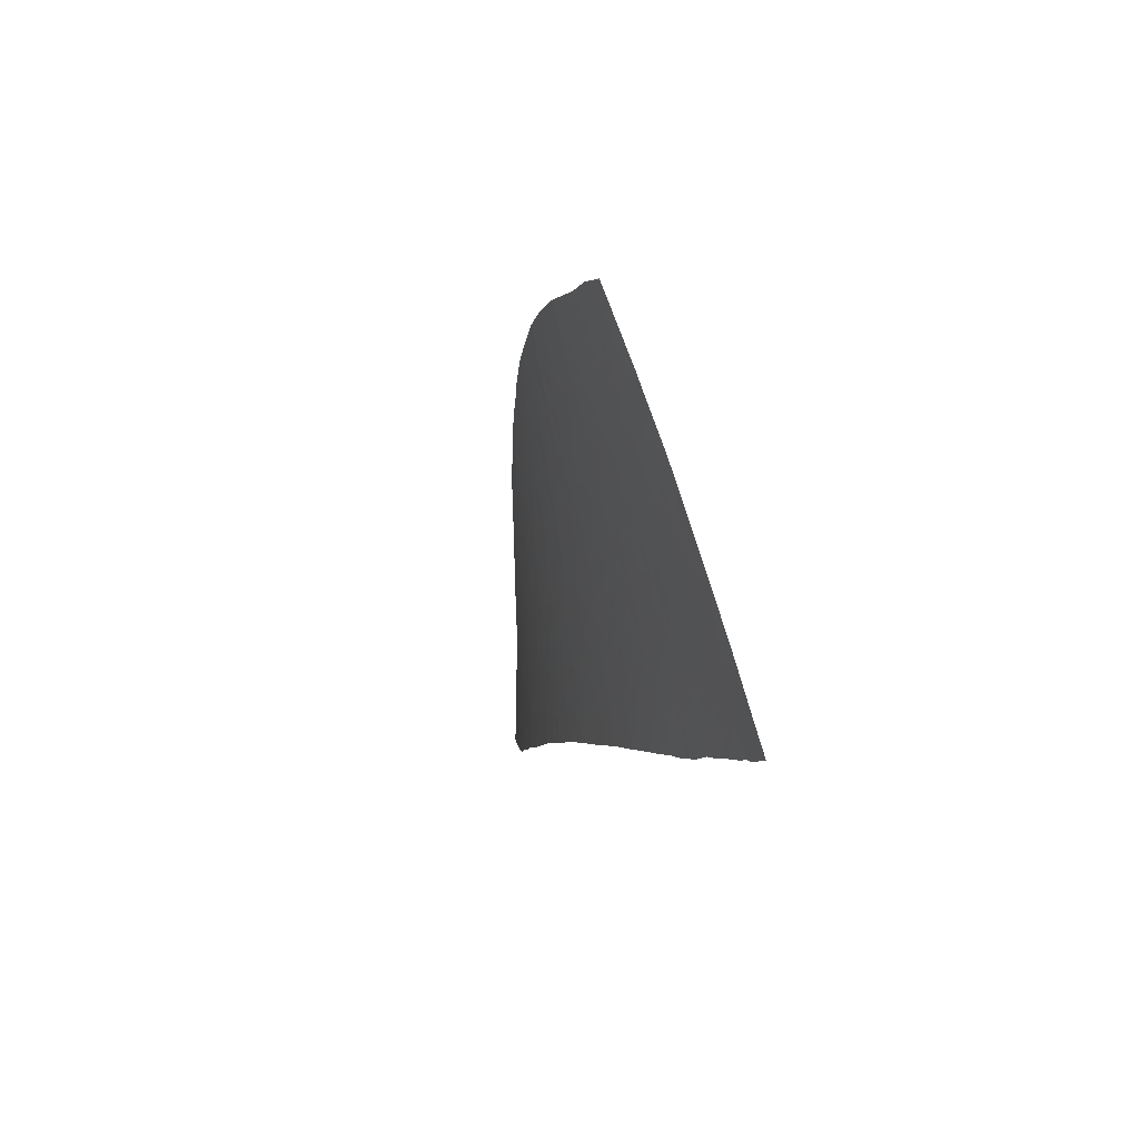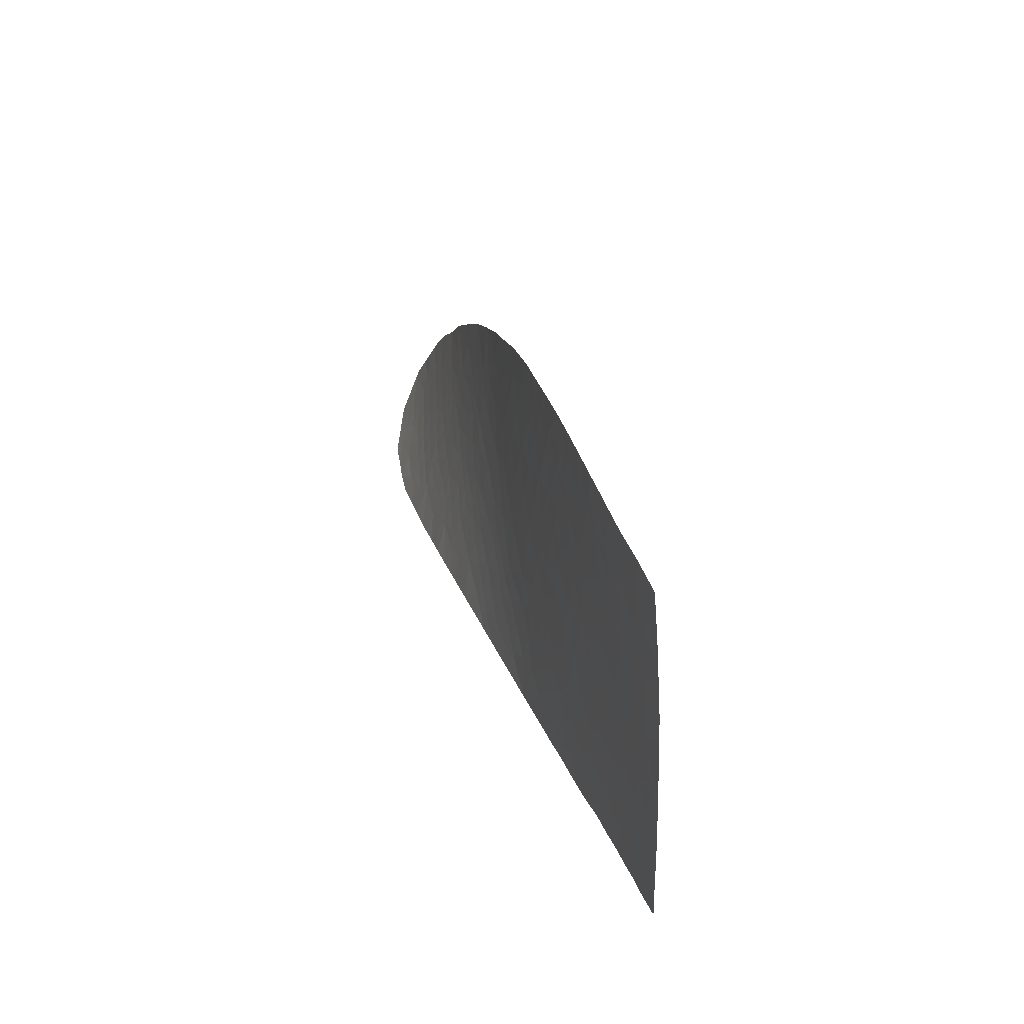
<metadata>
{"format":"obj","ext":"obj","renderer":"f3d","projection":"perspective","resolution":1024,"background":"white","views":[{"elev":-76.7,"azim":61.2,"up":"+Z"},{"elev":-47.0,"azim":44.0,"up":"+Z"}]}
</metadata>
<code>
v 11.88 17.31 -24.75
v 11.64 17.83 -25.62
v 12.49 17.15 -25.52
v 12.64 16.66 -24.54
v 11.23 17.88 -24.98
v 11.08 17.53 -23.82
v 11.99 16.9 -23.87
v 11.36 17.07 -23.1
v 12.05 15.76 -20.61
v 12 15.63 -20.03
v 11.38 16.1 -20.2
v 12.51 15.36 -20.34
v 12.55 15.63 -21.34
v 12.29 15.24 -19.34
v 11.73 15.39 -18.45
v 11.2 15.82 -18.73
v 11.41 15.61 -18.47
v 13.32 13.96 -17.07
v 13.22 14.17 -17.68
v 12.65 14.39 -16.86
v 11.3 15.63 -18.25
v 11.42 15.38 -17.53
v 13.3 13.86 -16.51
v 13.81 13.57 -16.9
v 11.75 14.74 -15.49
v 11.55 14.71 -14.54
v 12.15 14.32 -14.62
v 11.85 14.39 -13.75
v 13.15 13.59 -14.35
v 13.86 13.24 -15.31
v 12.94 13.9 -15.37
v 14.47 13.06 -16.75
v 13.86 13.43 -16.37
v 15.15 12.62 -17.18
v 14.93 12.95 -17.9
v 14.23 13.33 -17.24
v 16.08 11.95 -17.43
v 16.07 11.95 -17.41
v 16.09 11.94 -17.45
v 16.42 12.03 -19.01
v 16.85 11.61 -18.7
v 17.06 11.51 -19.08
v 18.23 11.03 -21.25
v 17.71 11.56 -21.56
v 18.23 11.03 -21.26
v 18.45 11.38 -23.39
v 18.85 10.79 -22.59
v 19.14 10.69 -23.23
v 17.35 12.13 -22.5
v 18.09 11.46 -22.51
v 17.65 12.21 -23.71
v 16.7 12.38 -21.38
v 17.19 11.8 -20.72
v 16.17 12.5 -20.12
v 15.98 12.45 -19.3
v 15.43 13.04 -19.89
v 15.35 12.82 -18.73
v 15.95 12.26 -18.4
v 16.08 11.95 -17.43
v 14.54 13.64 -19.53
v 14.55 13.39 -18.59
v 14.23 13.53 -18.13
v 13.76 13.71 -17.4
v 13.72 14.02 -18.59
v 11.74 16.12 -21.07
v 12.92 15.91 -23.01
v 12.29 16.45 -23.24
v 12.66 16.38 -23.82
v 12.53 15.92 -22.2
v 11.61 16.6 -22.28
v 13.03 15.53 -22.16
v 13.42 15.08 -21.64
v 14.92 14.03 -21.97
v 14.63 14.53 -22.89
v 14.17 14.56 -21.79
v 13.75 15.13 -22.57
v 14.3 15.15 -23.93
v 14.58 13.99 -20.95
v 15.65 13.18 -21.09
v 8.378 16.27 -11.74
v 8.987 16.02 -12.67
v 8.122 16.55 -12.91
v 9.181 15.8 -11.76
v 9.836 15.62 -13.43
v 9.893 15.46 -12.51
v 10.01 15.29 -11.57
v 10.55 15.16 -13.28
v 10.34 15.42 -14.18
v 9.48 15.98 -14.39
v 10.18 15.68 -15.13
v 11.07 15.23 -15.72
v 10.9 15.51 -16.59
v 10.16 15.91 -16.26
v 9.276 16.26 -15.31
v 10.12 16.07 -16.91
v 10.72 15.97 -18.08
v 10.37 16.42 -18.98
v 10.98 16.11 -19.3
v 12.69 14.72 -18.43
v 8.806 17.78 -20.27
v 9.458 17.25 -19.87
v 9.217 17.83 -21.25
v 10.27 17.04 -20.86
v 9.624 17.94 -22.28
v 10.21 17.48 -22.05
v 10.8 17.23 -22.45
v 10.94 16.85 -21.63
v 11.08 16.53 -20.94
v 8.593 17.74 -19.74
v 8.311 17.7 -19.06
v 9.081 17.26 -19.11
v 7.962 17.65 -18.21
v 7.617 17.67 -17.43
v 8.221 17.3 -17.34
v 8.971 17.02 -17.99
v 8.801 16.95 -17.28
v 9.356 16.61 -17.23
v 8.065 17.22 -16.59
v 8.948 16.74 -16.74
v 8.662 16.72 -15.87
v 7.895 17.03 -15.19
v 8.655 16.52 -14.74
v 7.99 16.78 -14.04
v 7.356 17.01 -13.24
v 7.331 17.23 -14.58
v 6.727 17.42 -13.83
v 7.473 16.81 -12.18
v 6.393 17.2 -10.34
v 5.757 17.55 -10.81
v 6.485 17.3 -11.92
v 7.056 16.93 -11.06
v 5.468 17.74 -11.31
v 5.654 17.74 -12.33
v 6.027 17.31 -8.967
v 5.988 17.32 -8.806
v 6.165 17.25 -9.138
v 5.934 17.35 -8.955
v 6.126 17.26 -8.787
v 6.12 17.72 -13.8
v 6.327 17.71 -14.32
v 6.719 17.66 -15.25
v 6.594 17.06 -9.596
v 6.58 17.02 -8.791
v 7.249 16.75 -10.1
v 7.607 16.49 -8.794
v 5.923 17.41 -10.05
v 5.298 17.72 -10.32
v 5.843 17.47 -10.38
v 5.361 17.72 -10.73
v 5.472 17.66 -10.62
v 8.162 16.25 -10.04
v 7.881 16.34 -8.823
v 9.381 15.61 -11.01
v 9.998 15.17 -10.27
v 8.872 15.86 -10.38
v 9.547 15.42 -9.96
v 13.08 13.54 -13.69
v 13.11 13.46 -13.29
v 12.67 13.86 -13.94
v 13.21 13.41 -13.41
v 12.23 13.97 -12.38
v 11.25 14.8 -13.89
v 11.28 14.67 -13.09
v 11.98 14.1 -12.16
v 10.76 14.9 -12.35
v 11.54 14.32 -11.61
v 10.88 14.73 -11.48
v 10.65 14.81 -10.74
v 11.15 14.54 -11.19
v 11.19 14.53 -11.43
v 10.66 16.62 -20.34
v 10.29 16.75 -19.95
v 10.9 18.33 -25.54
v 11.39 18.53 -26.83
v 11.45 18.55 -26.99
v 12.27 17.64 -26.33
v 13.63 14.54 -20.33
v 13.08 14.63 -19.17
v 17.56 15.7 -32.8
v 17.09 15.84 -32.05
v 17.8 15.22 -32.24
v 17.64 16.04 -33.77
v 18.3 15.07 -33.07
v 18.25 15.9 -34.87
v 19.14 14.75 -34.3
v 19.17 15.18 -35.36
v 18.55 16.1 -35.99
v 20.02 14.77 -36.39
v 18.61 16.32 -36.61
v 15.39 18.5 -34.38
v 14.82 18.73 -33.68
v 14.32 19.47 -34.22
v 14.18 18.91 -32.77
v 14.02 19.42 -33.52
v 15.37 18.04 -33.33
v 14.84 18.25 -32.68
v 15.51 17.55 -32.53
v 14.27 18.49 -32.06
v 15.46 17.14 -31.48
v 14.85 17.84 -31.8
v 15.69 16.59 -30.71
v 14.92 17.36 -30.88
v 14.36 17.56 -30.18
v 14.15 18.17 -31.11
v 14.94 16.85 -29.72
v 14.23 17.3 -29.31
v 14.85 16.67 -29.13
v 14.72 16.43 -28.26
v 14.17 16.99 -28.46
v 14.22 16.63 -27.71
v 14.82 16.12 -27.68
v 14.53 16.15 -27.15
v 13.67 16.81 -27
v 13.88 16.3 -26.16
v 15.14 15.58 -27.02
v 14.63 15.66 -26.1
v 16.86 15.58 -30.94
v 16.26 16.08 -30.75
v 16.27 16.34 -31.41
v 16.25 16.86 -32.55
v 16.23 17.22 -33.34
v 16.95 16.33 -32.9
v 17.7 16.35 -34.62
v 17.07 16.88 -34.41
v 17.66 16.63 -35.17
v 17.87 16.29 -34.89
v 18.38 14.21 -31.22
v 18.4 14.56 -32.11
v 17.67 14.89 -31.16
v 19.27 14.14 -33.22
v 19.14 13.72 -31.91
v 22.14 11.13 -33.47
v 21.65 11.83 -33.82
v 22.02 11.7 -34.45
v 21.33 11.9 -33.16
v 21.16 12.55 -34.2
v 21.22 11.52 -31.97
v 21.9 10.86 -32.22
v 23.06 10.57 -34.63
v 22.58 10.5 -33.21
v 23.41 10.76 -35.91
v 23.09 10.58 -34.7
v 22.82 11.49 -35.98
v 20.59 13.55 -35.03
v 20.53 13.24 -34.2
v 19.98 13.75 -34.05
v 20.4 13.06 -33.51
v 21.26 11.2 -31.32
v 20.65 11.77 -31.08
v 21.92 10.29 -30.89
v 21.11 11.12 -30.75
v 21.88 10.28 -30.78
v 20.79 11.3 -30.27
v 20.48 11.71 -30.47
v 19.83 13.34 -32.74
v 20.55 12.4 -32.33
v 19.12 13.24 -30.7
v 19.86 12.78 -31.51
v 20.03 12.03 -30.06
v 18.99 12.93 -29.57
v 20.45 10.96 -28.35
v 21.01 10.49 -28.73
v 21 10.74 -29.37
v 20.41 11.38 -29.41
v 20.71 10.3 -27.24
v 21 10.27 -28.07
v 19.71 11.62 -28.06
v 19.06 12.4 -28.35
v 19.8 11.86 -28.97
v 21.28 10.25 -28.89
v 21.3 10.25 -28.94
v 21.49 10.25 -29.53
v 17.1 12.93 -24.42
v 17.57 12.83 -25.43
v 18.16 12.02 -24.66
v 20.08 11.02 -27.42
v 19.22 11.83 -27.23
v 19.59 11.13 -26.23
v 20.69 10.3 -27.18
v 18.63 11.96 -25.86
v 17.97 12.81 -26.48
v 18.28 12.85 -27.47
v 17.44 13.56 -27.18
v 15.94 13.86 -24.13
v 16.62 13.01 -23.35
v 16.6 13.63 -25.22
v 15.57 13.83 -23.09
v 15.19 14.44 -24
v 14.94 14.94 -24.84
v 15.74 14.34 -25.06
v 16.33 14.24 -26.25
v 15.46 14.93 -26.03
v 15.97 14.81 -26.92
v 15.41 15.81 -28.23
v 16.25 15.06 -28.23
v 18.22 11.03 -21.24
v 16.83 11.92 -19.96
v 17.53 11.33 -19.99
v 12.58 17.71 -27.09
v 13.15 16.99 -26.43
v 13.32 17.36 -27.67
v 12.64 18.05 -28
v 13.47 17.6 -28.53
v 13.51 18.13 -29.8
v 12.98 18.3 -29.17
v 12 18.77 -28.44
v 11.49 18.56 -27.09
v 12.8 18.66 -29.63
v 12.36 18.92 -29.39
v 12.57 18.99 -29.9
v 13.04 18.65 -30.02
v 13.08 18.44 -29.65
v 13.39 18.52 -30.42
v 13.11 19.22 -31.35
v 12.86 19.14 -30.73
v 13.33 19.28 -31.9
v 13.75 19.31 -32.76
v 16.49 18.58 -36.96
v 16.05 18.67 -36.18
v 16.08 19.01 -37.03
v 16.89 17.79 -36.06
v 16.16 18.15 -35.27
v 16.21 17.69 -34.35
v 16.94 17.36 -35.23
v 17.78 13.59 -28.13
v 18.4 13.23 -28.82
v 17.8 13.99 -29.25
v 17.65 14.54 -30.27
v 16.83 14.86 -29.1
v 16.2 15.8 -29.94
v 16.04 15.53 -28.94
v 15.49 16.13 -29.19
v 18.39 13.67 -29.95
v 13.33 16.52 -25.58
v 14.01 15.83 -25.19
v 13.23 16.05 -24.11
v 12.84 16.36 -24.16
v 13.74 16.21 -25.65
v 13.24 13.39 -13.45
v 15.14 12.52 -16.64
v 15.36 12.3 -16.29
v 15.17 12.39 -16
v 12.27 14.5 -16.05
v 11.74 14.94 -16.51
v 16.68 14.22 -27.08
v 16.99 13.57 -26.02
v 16.99 14.26 -27.94
v 16.13 13.1 -22.23
v 19.94 10.47 -25.22
v 19.28 11.1 -25.16
v 19.53 10.59 -24.2
v 18.73 11.37 -24.28
v 20.14 10.43 -25.74
v 18.25 11.74 -24.01
v 21.68 10.89 -31.7
v 21.39 13.2 -36.19
v 20.63 14.1 -36.29
v 21.63 12.49 -35.24
v 22.47 11.57 -35.3
v 21.97 12.53 -36.1
v 23.08 10.58 -34.68
v 22.45 10.45 -32.76
v 22.02 10.31 -31.23
v 15.46 18.92 -35.45
v 14.66 19.56 -35.14
v 15.08 19.39 -35.67
v 14.88 19.59 -35.66
v 15.41 19.24 -36.05
v 15 19.65 -36.05
v 15.46 19.67 -37.13
v 17.33 17.7 -36.82
v 17.53 17.15 -36.04
v 18.22 16.5 -36.13
v 18.55 16.39 -36.62
v 18.57 16.37 -36.62
v 18.48 16.33 -36.34
v 18.57 16.36 -36.62
v 19.88 14.39 -35.25
v 12.13 14.86 -17.33
v 11.26 18.01 -25.38
v 10.6 18.24 -24.78
v 10.5 17.64 -23.03
v 10.15 17.72 -22.62
v 9.991 18.07 -23.24
v 9.79 17.99 -22.7
v 7.061 17.68 -16.15
v 7.325 17.66 -16.74
v 8.834 15.83 -9.444
v 6.511 17.44 -13.2
v 5.867 17.76 -13.22
v 9.419 16.38 -16.39
v 9.636 16.98 -19.32
v 9.853 16.5 -18.07
v 9.474 16.9 -18.7
v 10.68 16.42 -19.71
v 11.72 15.7 -19.57
v 10.79 15.26 -14.89
v 8.471 16.13 -10.72
v 8.877 15.92 -11.04
v 7.711 16.55 -10.74
v 8.645 16.33 -13.5
v 14.66 12.8 -16.18
v 14.4 12.78 -14.96
v 14.17 12.9 -14.65
v 10.34 18.18 -24.12
f 1 2 3
f 3 4 1
f 1 5 2
f 6 5 1
f 1 7 6
f 7 8 6
f 9 10 11
f 9 12 10
f 9 13 12
f 12 14 10
f 16 15 17
f 19 18 20
f 17 15 21
f 15 22 21
f 16 17 21
f 24 23 18
f 23 20 18
f 26 25 27
f 28 26 27
f 30 29 31
f 24 32 33
f 35 34 36
f 34 32 36
f 35 37 34
f 37 38 34
f 39 40 41
f 42 41 40
f 43 44 45
f 47 46 48
f 49 50 44
f 50 49 51
f 51 46 50
f 52 49 44
f 52 44 53
f 54 40 55
f 56 54 55
f 55 57 56
f 55 40 58
f 58 57 55
f 59 57 58
f 58 39 59
f 60 56 57
f 57 35 61
f 35 62 61
f 63 24 18
f 57 61 60
f 64 60 61
f 62 64 61
f 65 13 9
f 66 67 68
f 66 69 67
f 69 70 67
f 71 72 13
f 69 71 13
f 74 73 75
f 75 76 74
f 77 74 76
f 78 73 79
f 52 54 79
f 81 80 82
f 83 80 81
f 84 85 81
f 85 86 83
f 83 81 85
f 87 84 88
f 88 89 90
f 91 90 93
f 93 92 91
f 94 90 89
f 95 92 93
f 92 95 22
f 95 96 22
f 96 16 21
f 16 97 98
f 99 15 14
f 101 100 103
f 100 102 103
f 104 105 102
f 105 103 102
f 105 106 107
f 107 103 105
f 103 107 108
f 110 109 111
f 113 112 114
f 112 115 114
f 116 115 117
f 116 118 114
f 114 115 116
f 118 116 119
f 116 117 119
f 121 120 122
f 120 94 122
f 122 94 89
f 123 124 125
f 124 126 125
f 123 82 124
f 121 123 125
f 82 127 124
f 128 129 131
f 129 130 131
f 129 132 130
f 132 133 130
f 135 134 136
f 134 135 137
f 135 136 138
f 139 140 126
f 141 121 125
f 141 125 140
f 125 126 140
f 142 143 136
f 138 136 143
f 144 145 143
f 143 142 144
f 128 131 144
f 131 130 127
f 128 144 142
f 146 128 142
f 142 136 146
f 147 146 137
f 146 136 137
f 147 148 146
f 147 149 150
f 129 128 148
f 148 128 146
f 147 129 148
f 129 147 150
f 150 149 129
f 145 144 151
f 151 152 145
f 153 154 156
f 156 155 153
f 157 158 159
f 158 157 160
f 158 161 159
f 161 28 159
f 26 28 162
f 163 28 161
f 161 164 163
f 163 164 165
f 166 167 164
f 167 165 164
f 86 154 153
f 154 86 168
f 86 167 168
f 167 169 168
f 167 86 165
f 169 167 170
f 103 108 171
f 108 11 171
f 103 172 101
f 2 173 174
f 2 174 175
f 175 176 2
f 60 64 177
f 64 178 177
f 60 177 78
f 178 64 99
f 64 19 99
f 180 179 181
f 183 182 184
f 184 185 183
f 186 187 189
f 189 188 186
f 190 191 192
f 191 193 194
f 194 192 191
f 196 195 197
f 195 196 191
f 196 193 191
f 196 198 193
f 197 199 200
f 199 201 202
f 202 203 204
f 201 205 202
f 205 203 202
f 205 206 203
f 207 208 209
f 209 206 207
f 210 209 208
f 208 211 210
f 210 212 213
f 212 214 213
f 215 216 212
f 216 214 212
f 217 218 219
f 220 197 221
f 220 222 180
f 180 219 220
f 223 224 225
f 223 226 184
f 226 223 225
f 228 227 229
f 229 181 228
f 228 183 230
f 230 231 228
f 227 228 231
f 232 233 234
f 233 232 235
f 236 234 233
f 235 236 233
f 237 235 238
f 235 232 238
f 232 239 240
f 241 242 243
f 244 245 246
f 244 236 245
f 236 247 245
f 245 247 246
f 237 248 249
f 248 250 251
f 251 249 248
f 252 253 251
f 251 250 252
f 249 253 254
f 253 249 251
f 255 247 256
f 247 236 235
f 235 256 247
f 247 255 230
f 230 246 247
f 230 185 246
f 258 257 231
f 259 257 258
f 258 249 259
f 257 259 260
f 262 261 263
f 261 264 263
f 265 261 266
f 261 262 266
f 267 268 269
f 261 267 269
f 269 264 261
f 259 269 260
f 269 268 260
f 270 262 271
f 270 266 262
f 271 262 263
f 271 263 272
f 51 273 275
f 273 274 275
f 267 276 277
f 279 278 276
f 278 277 276
f 279 276 265
f 280 281 277
f 281 282 277
f 281 283 282
f 285 284 273
f 284 286 273
f 284 287 288
f 287 284 285
f 288 287 74
f 74 77 288
f 288 77 289
f 290 284 288
f 288 289 290
f 290 286 284
f 291 286 290
f 290 292 291
f 291 292 293
f 294 295 215
f 295 293 215
f 49 285 51
f 44 43 296
f 54 52 53
f 53 297 54
f 44 296 53
f 296 298 53
f 176 299 300
f 299 301 213
f 213 300 299
f 299 302 301
f 301 210 213
f 303 301 302
f 305 304 303
f 304 206 303
f 305 303 302
f 306 302 307
f 308 309 310
f 311 308 310
f 312 308 311
f 304 305 312
f 204 203 313
f 203 304 313
f 314 204 313
f 313 315 314
f 198 204 314
f 314 316 198
f 316 317 193
f 316 193 198
f 310 315 311
f 313 311 315
f 318 319 320
f 321 322 319
f 319 318 321
f 190 322 323
f 322 324 323
f 324 224 323
f 195 190 323
f 323 221 195
f 197 195 221
f 282 325 326
f 326 268 282
f 325 327 326
f 268 326 260
f 329 328 327
f 227 328 229
f 328 217 229
f 217 328 330
f 328 329 330
f 331 330 329
f 331 332 330
f 257 260 333
f 327 333 326
f 333 260 326
f 227 257 333
f 333 328 227
f 328 333 327
f 280 274 281
f 224 324 225
f 317 194 193
f 203 206 304
f 304 311 313
f 312 311 304
f 305 308 312
f 305 309 308
f 302 306 305
f 306 309 305
f 334 300 214
f 3 2 176
f 3 176 300
f 300 334 3
f 335 336 334
f 336 4 334
f 289 77 335
f 77 336 335
f 292 289 216
f 289 335 216
f 66 336 76
f 336 77 76
f 337 68 4
f 337 336 68
f 335 338 214
f 336 337 4
f 338 334 214
f 335 334 338
f 339 157 29
f 157 159 29
f 160 157 339
f 340 341 342
f 341 340 38
f 343 344 20
f 294 331 295
f 345 291 293
f 286 291 346
f 292 215 293
f 215 292 216
f 329 347 295
f 295 347 293
f 347 345 293
f 347 283 345
f 325 283 347
f 327 325 347
f 347 329 327
f 331 329 295
f 292 290 289
f 49 52 348
f 348 285 49
f 281 274 346
f 346 283 281
f 346 291 345
f 345 283 346
f 282 283 325
f 268 277 282
f 267 277 268
f 350 349 351
f 351 352 350
f 275 280 350
f 350 352 275
f 48 46 352
f 352 351 48
f 278 353 350
f 353 349 350
f 353 278 279
f 278 280 277
f 280 278 350
f 46 354 352
f 354 275 352
f 51 354 46
f 354 51 275
f 286 346 274
f 286 274 273
f 280 275 274
f 273 51 285
f 276 267 261
f 261 265 276
f 263 264 253
f 269 259 264
f 254 259 249
f 253 259 254
f 252 272 253
f 272 263 253
f 259 253 264
f 237 238 355
f 356 244 357
f 234 236 358
f 359 234 358
f 358 360 359
f 358 356 360
f 236 244 358
f 244 356 358
f 234 359 361
f 360 243 359
f 359 243 242
f 242 361 359
f 362 363 238
f 232 234 361
f 361 239 232
f 257 227 231
f 217 180 229
f 180 181 229
f 230 183 185
f 223 182 224
f 221 323 224
f 220 219 199
f 199 197 220
f 201 199 219
f 218 201 219
f 218 217 330
f 180 217 219
f 211 208 294
f 216 335 214
f 300 213 214
f 210 211 212
f 212 211 215
f 303 206 209
f 210 301 209
f 301 303 209
f 215 211 294
f 332 294 208
f 208 207 332
f 330 332 205
f 205 201 330
f 332 207 205
f 332 331 294
f 206 205 207
f 218 330 201
f 202 204 200
f 200 199 202
f 204 198 200
f 196 197 200
f 200 198 196
f 190 195 191
f 364 365 366
f 364 190 192
f 192 365 364
f 322 190 364
f 366 365 367
f 368 364 366
f 368 366 369
f 366 367 369
f 368 369 370
f 370 320 368
f 364 368 319
f 368 320 319
f 319 322 364
f 321 318 371
f 324 322 321
f 225 324 372
f 324 321 372
f 373 225 372
f 373 372 374
f 372 371 374
f 372 321 371
f 373 374 375
f 375 376 373
f 376 187 373
f 187 377 189
f 376 377 187
f 377 376 375
f 184 226 225
f 184 225 187
f 225 373 187
f 378 186 188
f 188 357 378
f 244 378 357
f 244 246 378
f 246 185 378
f 186 378 185
f 186 184 187
f 186 185 184
f 183 179 182
f 182 223 184
f 222 220 221
f 182 222 224
f 222 221 224
f 222 179 180
f 179 222 182
f 379 20 344
f 344 91 92
f 78 79 56
f 56 60 78
f 240 362 232
f 232 362 238
f 237 249 256
f 258 256 249
f 248 237 355
f 355 250 248
f 238 363 355
f 363 250 355
f 235 237 256
f 231 255 258
f 255 256 258
f 183 228 181
f 181 179 183
f 255 231 230
f 302 299 307
f 299 175 307
f 299 176 175
f 5 173 380
f 173 2 380
f 2 5 380
f 381 173 5
f 382 106 383
f 382 383 384
f 383 385 384
f 141 386 121
f 386 118 121
f 387 113 118
f 113 114 118
f 386 387 118
f 170 166 169
f 167 166 170
f 156 388 155
f 152 151 388
f 151 155 388
f 389 139 126
f 130 133 389
f 133 390 389
f 389 390 139
f 136 134 137
f 149 132 129
f 127 130 124
f 130 389 124
f 124 389 126
f 118 120 121
f 94 120 391
f 117 95 391
f 391 119 117
f 120 118 119
f 119 391 120
f 109 101 111
f 109 100 101
f 383 104 385
f 105 104 383
f 106 105 383
f 115 112 110
f 110 111 115
f 111 101 392
f 117 115 393
f 172 97 392
f 392 101 172
f 111 394 115
f 394 97 393
f 393 115 394
f 97 394 392
f 394 111 392
f 19 20 379
f 379 99 19
f 22 15 379
f 15 99 379
f 177 178 12
f 178 14 12
f 172 171 395
f 171 11 395
f 97 172 395
f 98 97 395
f 395 11 98
f 172 103 171
f 396 16 98
f 98 11 396
f 22 96 21
f 393 97 96
f 97 16 96
f 96 95 393
f 95 117 393
f 94 391 93
f 93 90 94
f 95 93 391
f 88 90 397
f 90 91 397
f 397 26 162
f 162 88 397
f 397 91 26
f 91 25 26
f 84 89 88
f 85 84 87
f 87 165 85
f 86 85 165
f 83 86 153
f 151 398 155
f 80 83 399
f 83 153 399
f 398 80 399
f 399 155 398
f 151 144 400
f 80 398 400
f 398 151 400
f 155 399 153
f 144 131 400
f 127 80 400
f 400 131 127
f 127 82 80
f 81 82 401
f 89 84 401
f 84 81 401
f 123 121 122
f 122 89 401
f 401 123 122
f 123 401 82
f 163 87 162
f 87 88 162
f 28 163 162
f 163 165 87
f 344 343 25
f 91 344 25
f 344 92 22
f 22 379 344
f 178 99 14
f 348 52 79
f 79 54 56
f 287 73 74
f 72 71 76
f 75 72 76
f 75 78 177
f 177 72 75
f 73 78 75
f 71 69 66
f 71 66 76
f 7 4 68
f 72 177 12
f 12 13 72
f 336 66 68
f 40 54 297
f 287 348 73
f 348 79 73
f 348 287 285
f 47 50 46
f 50 47 45
f 45 44 50
f 42 40 297
f 297 298 42
f 53 298 297
f 58 40 39
f 340 34 38
f 57 59 35
f 59 37 35
f 24 63 36
f 63 62 36
f 62 35 36
f 36 32 24
f 34 340 32
f 64 62 63
f 63 19 64
f 32 402 33
f 402 30 33
f 340 402 32
f 402 340 342
f 30 402 403
f 402 342 403
f 30 403 404
f 404 339 29
f 29 30 404
f 30 31 33
f 31 23 33
f 24 33 23
f 29 159 27
f 27 31 29
f 27 159 28
f 343 20 23
f 23 31 343
f 25 343 27
f 343 31 27
f 63 18 19
f 10 396 11
f 14 396 10
f 15 16 396
f 396 14 15
f 65 9 11
f 70 69 13
f 13 65 70
f 108 107 70
f 70 65 108
f 108 65 11
f 107 106 70
f 7 68 67
f 70 8 67
f 8 7 67
f 106 8 70
f 8 106 382
f 382 6 8
f 405 6 382
f 382 384 405
f 6 405 381
f 381 5 6
f 7 1 4
f 3 334 4

</code>
